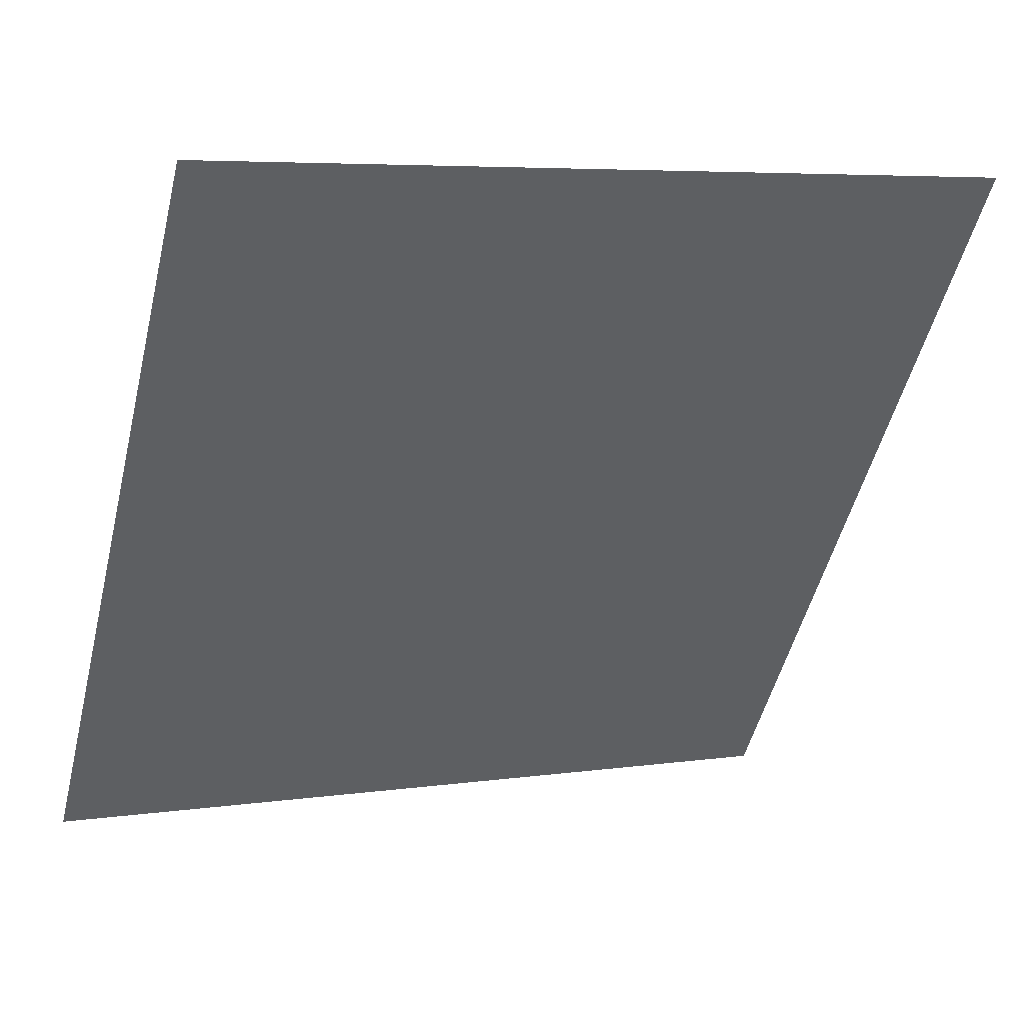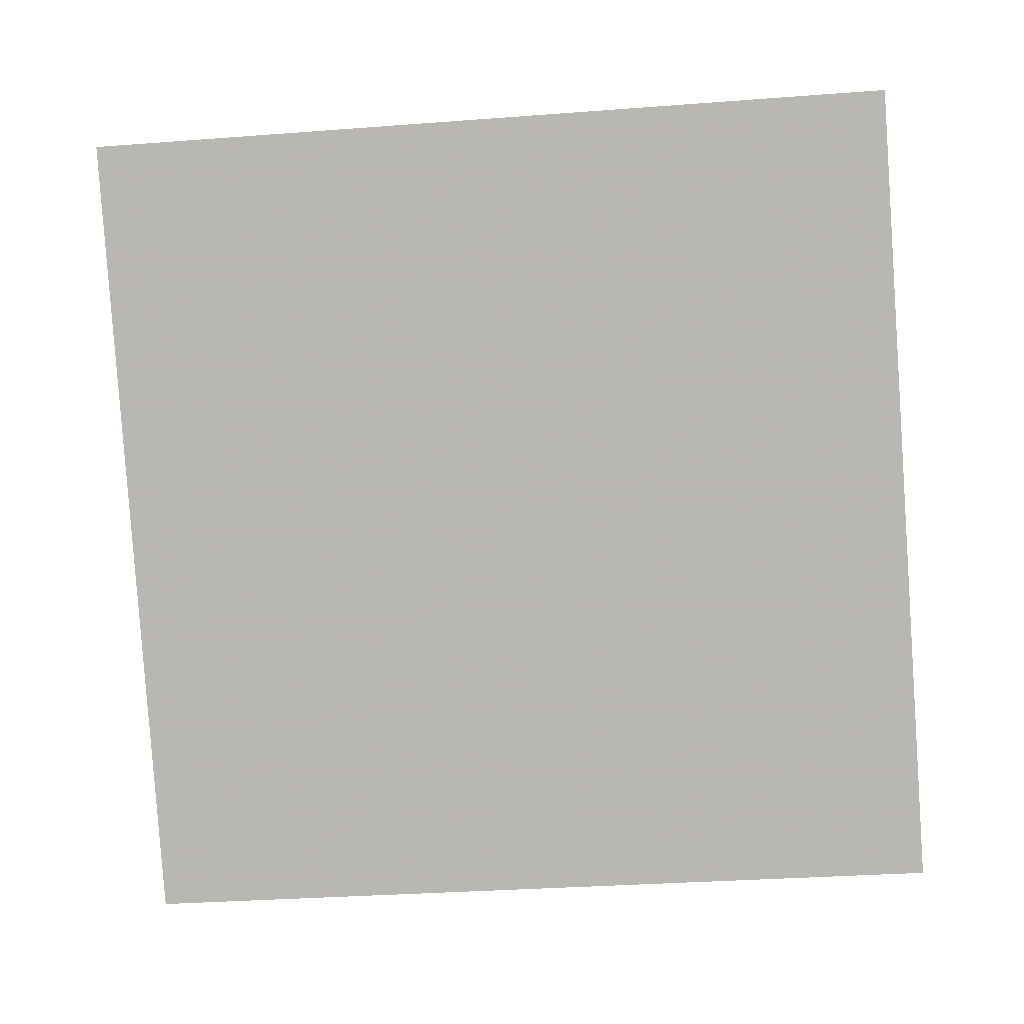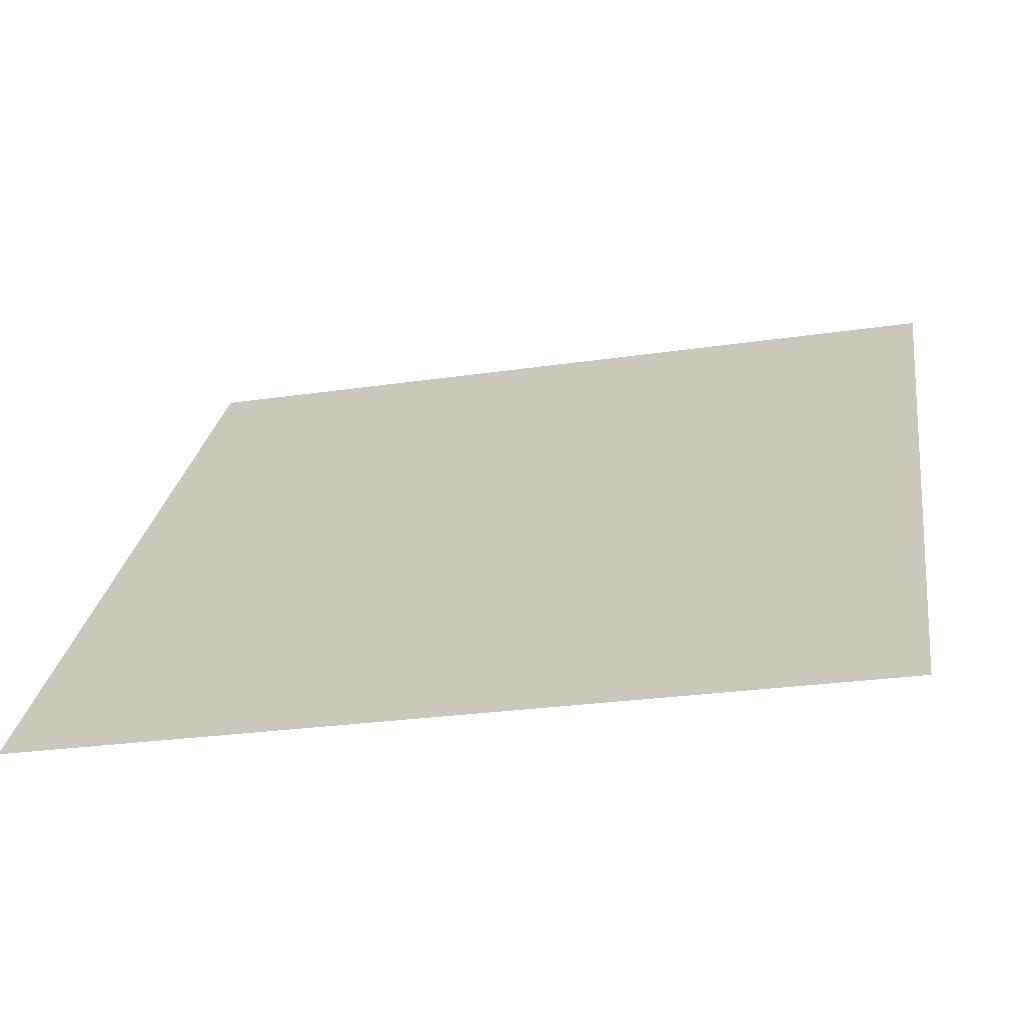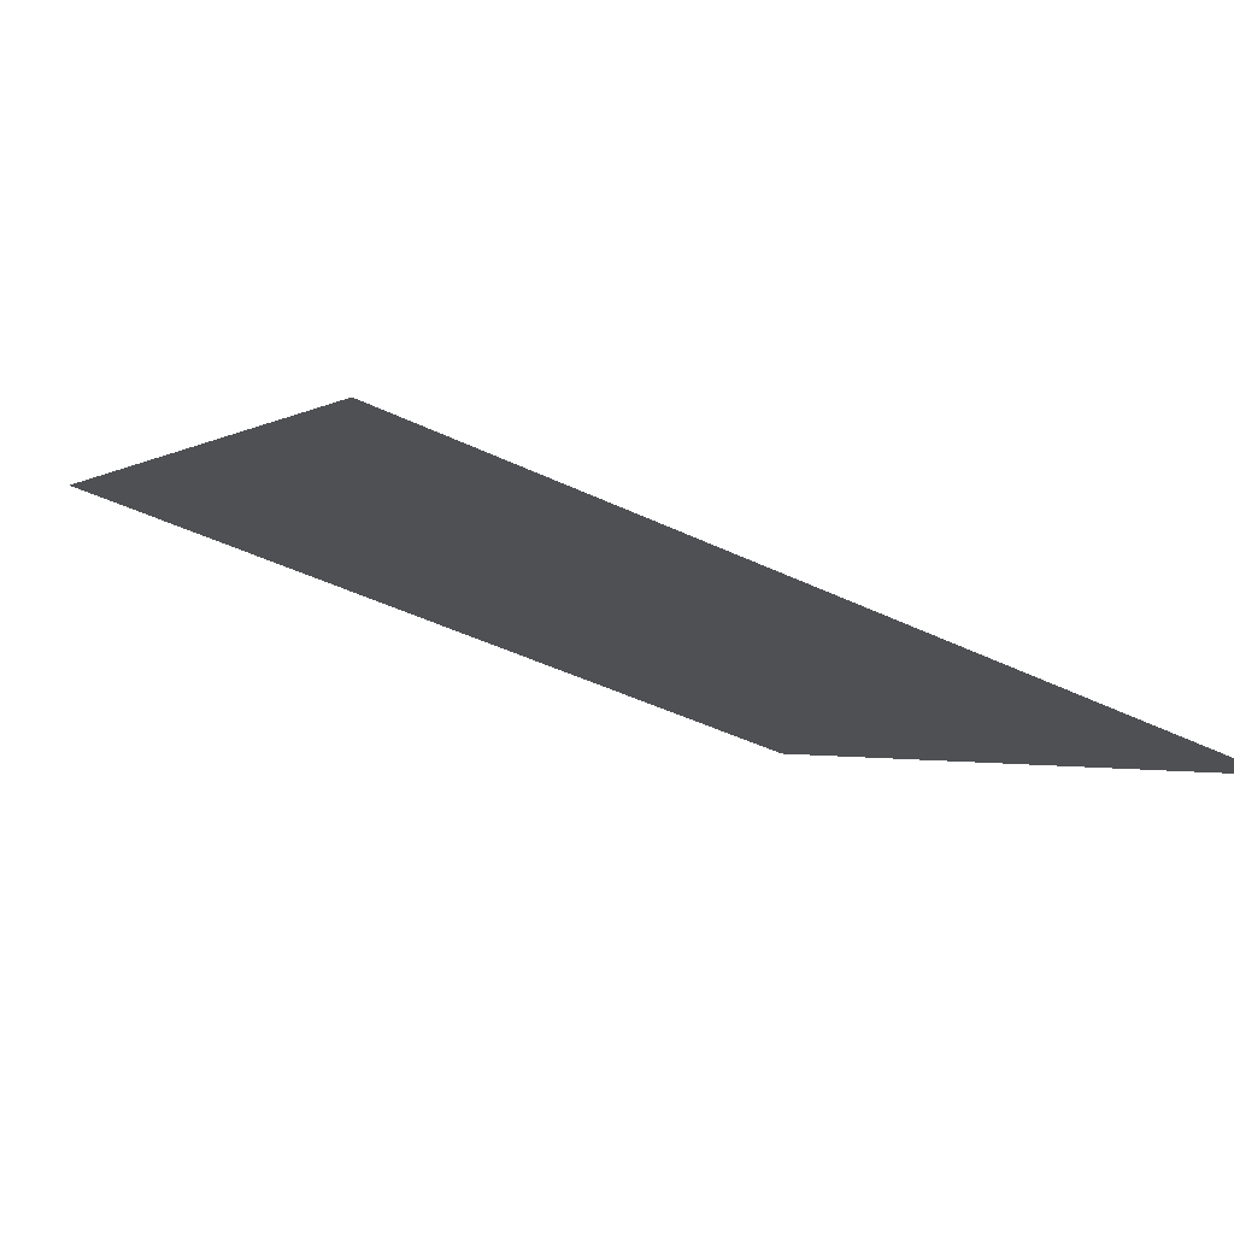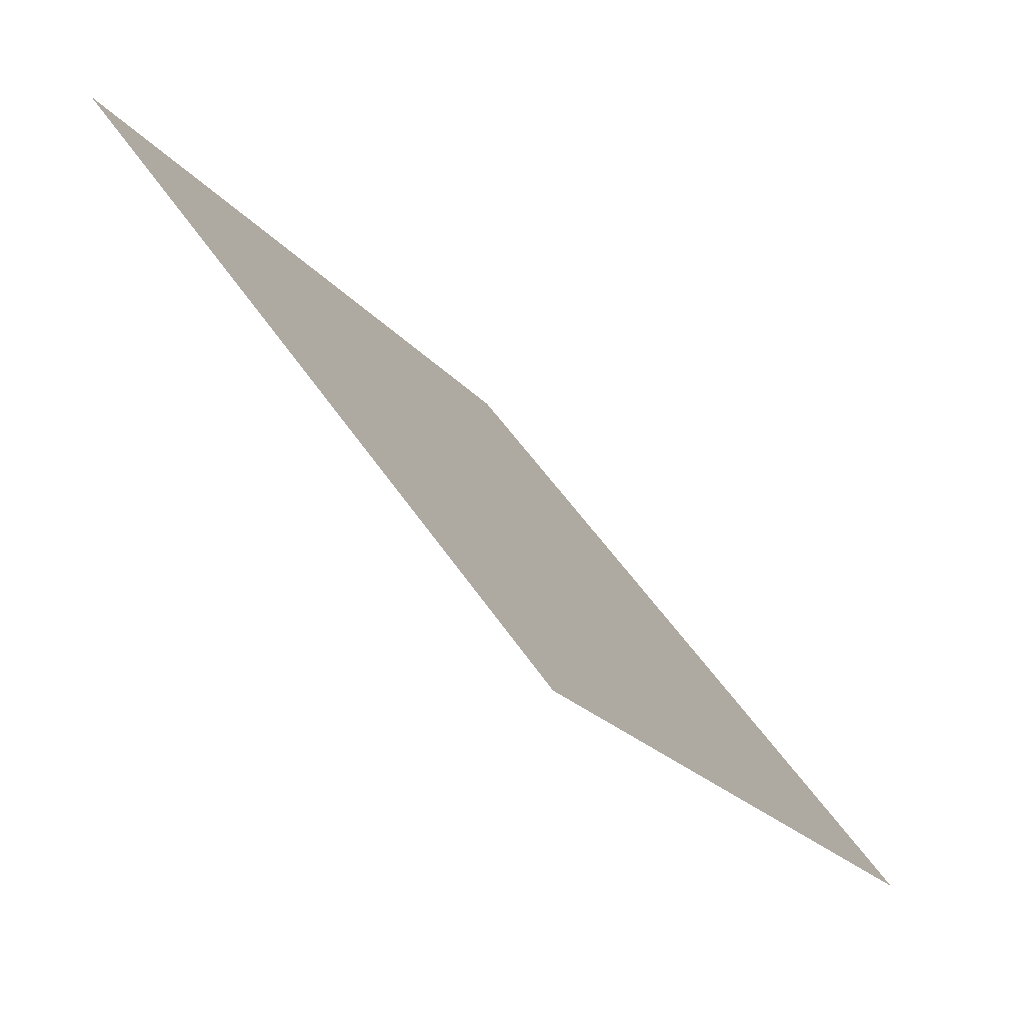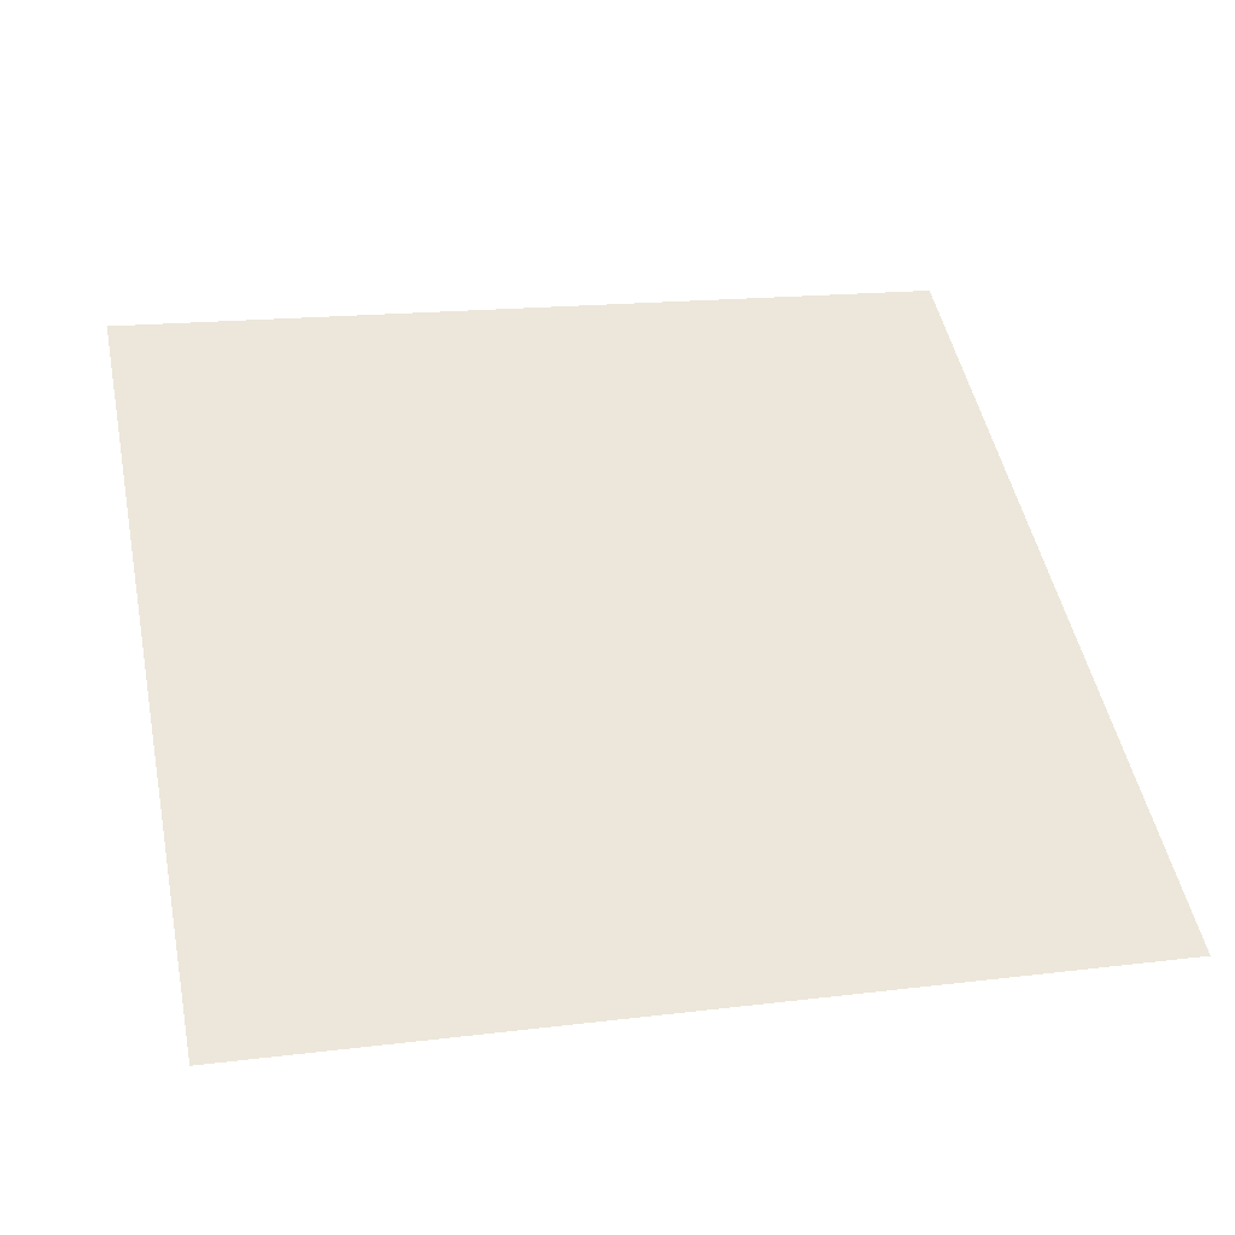
<metadata>
{"format":"obj","ext":"obj","renderer":"f3d","projection":"perspective","resolution":1024,"background":"white","views":[{"elev":4.6,"azim":154.9,"up":"+Z"},{"elev":-46.3,"azim":6.3,"up":"+Y"},{"elev":-28.6,"azim":11.8,"up":"+Z"},{"elev":-43.0,"azim":149.5,"up":"+Y"},{"elev":-20.5,"azim":-64.3,"up":"+Z"},{"elev":11.2,"azim":166.8,"up":"+Y"}]}
</metadata>
<code>
v 0.1367 0.5271 0.1642
v 0.1302 0.5273 0.1643
v 0.1303 0.5312 0.1695
v 0.1368 0.531 0.1694
f 4 3 2 1

</code>
